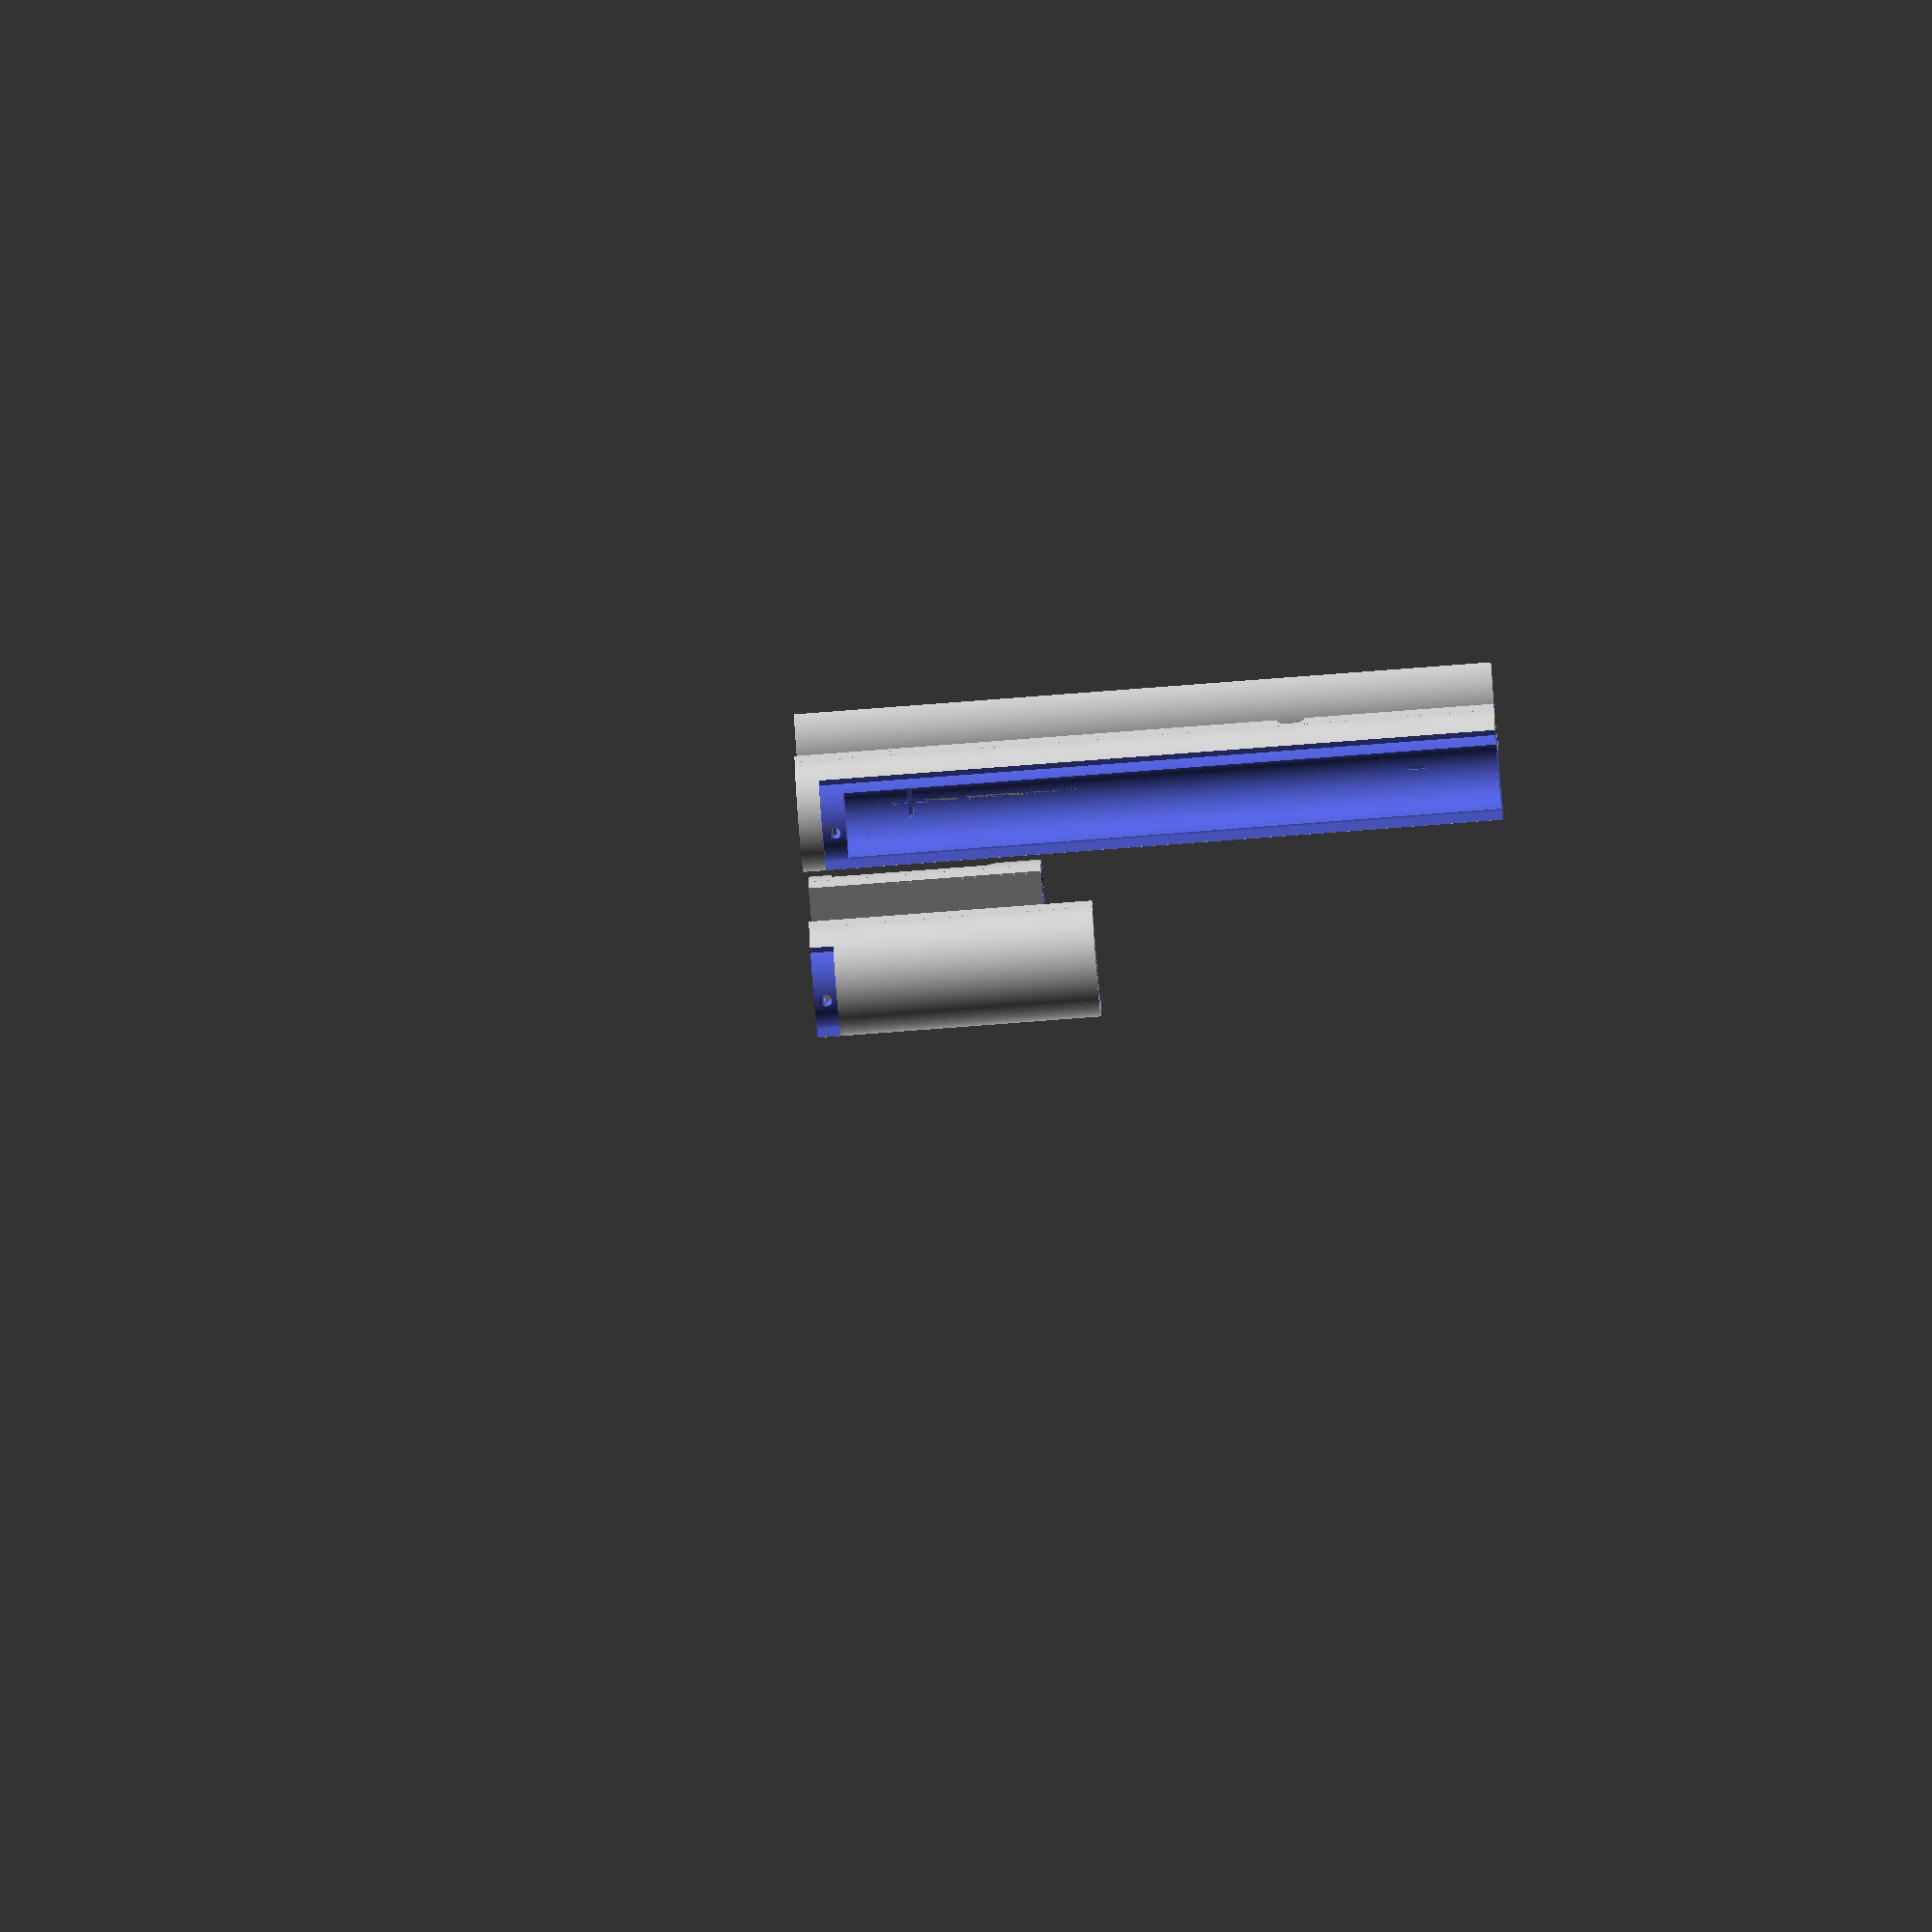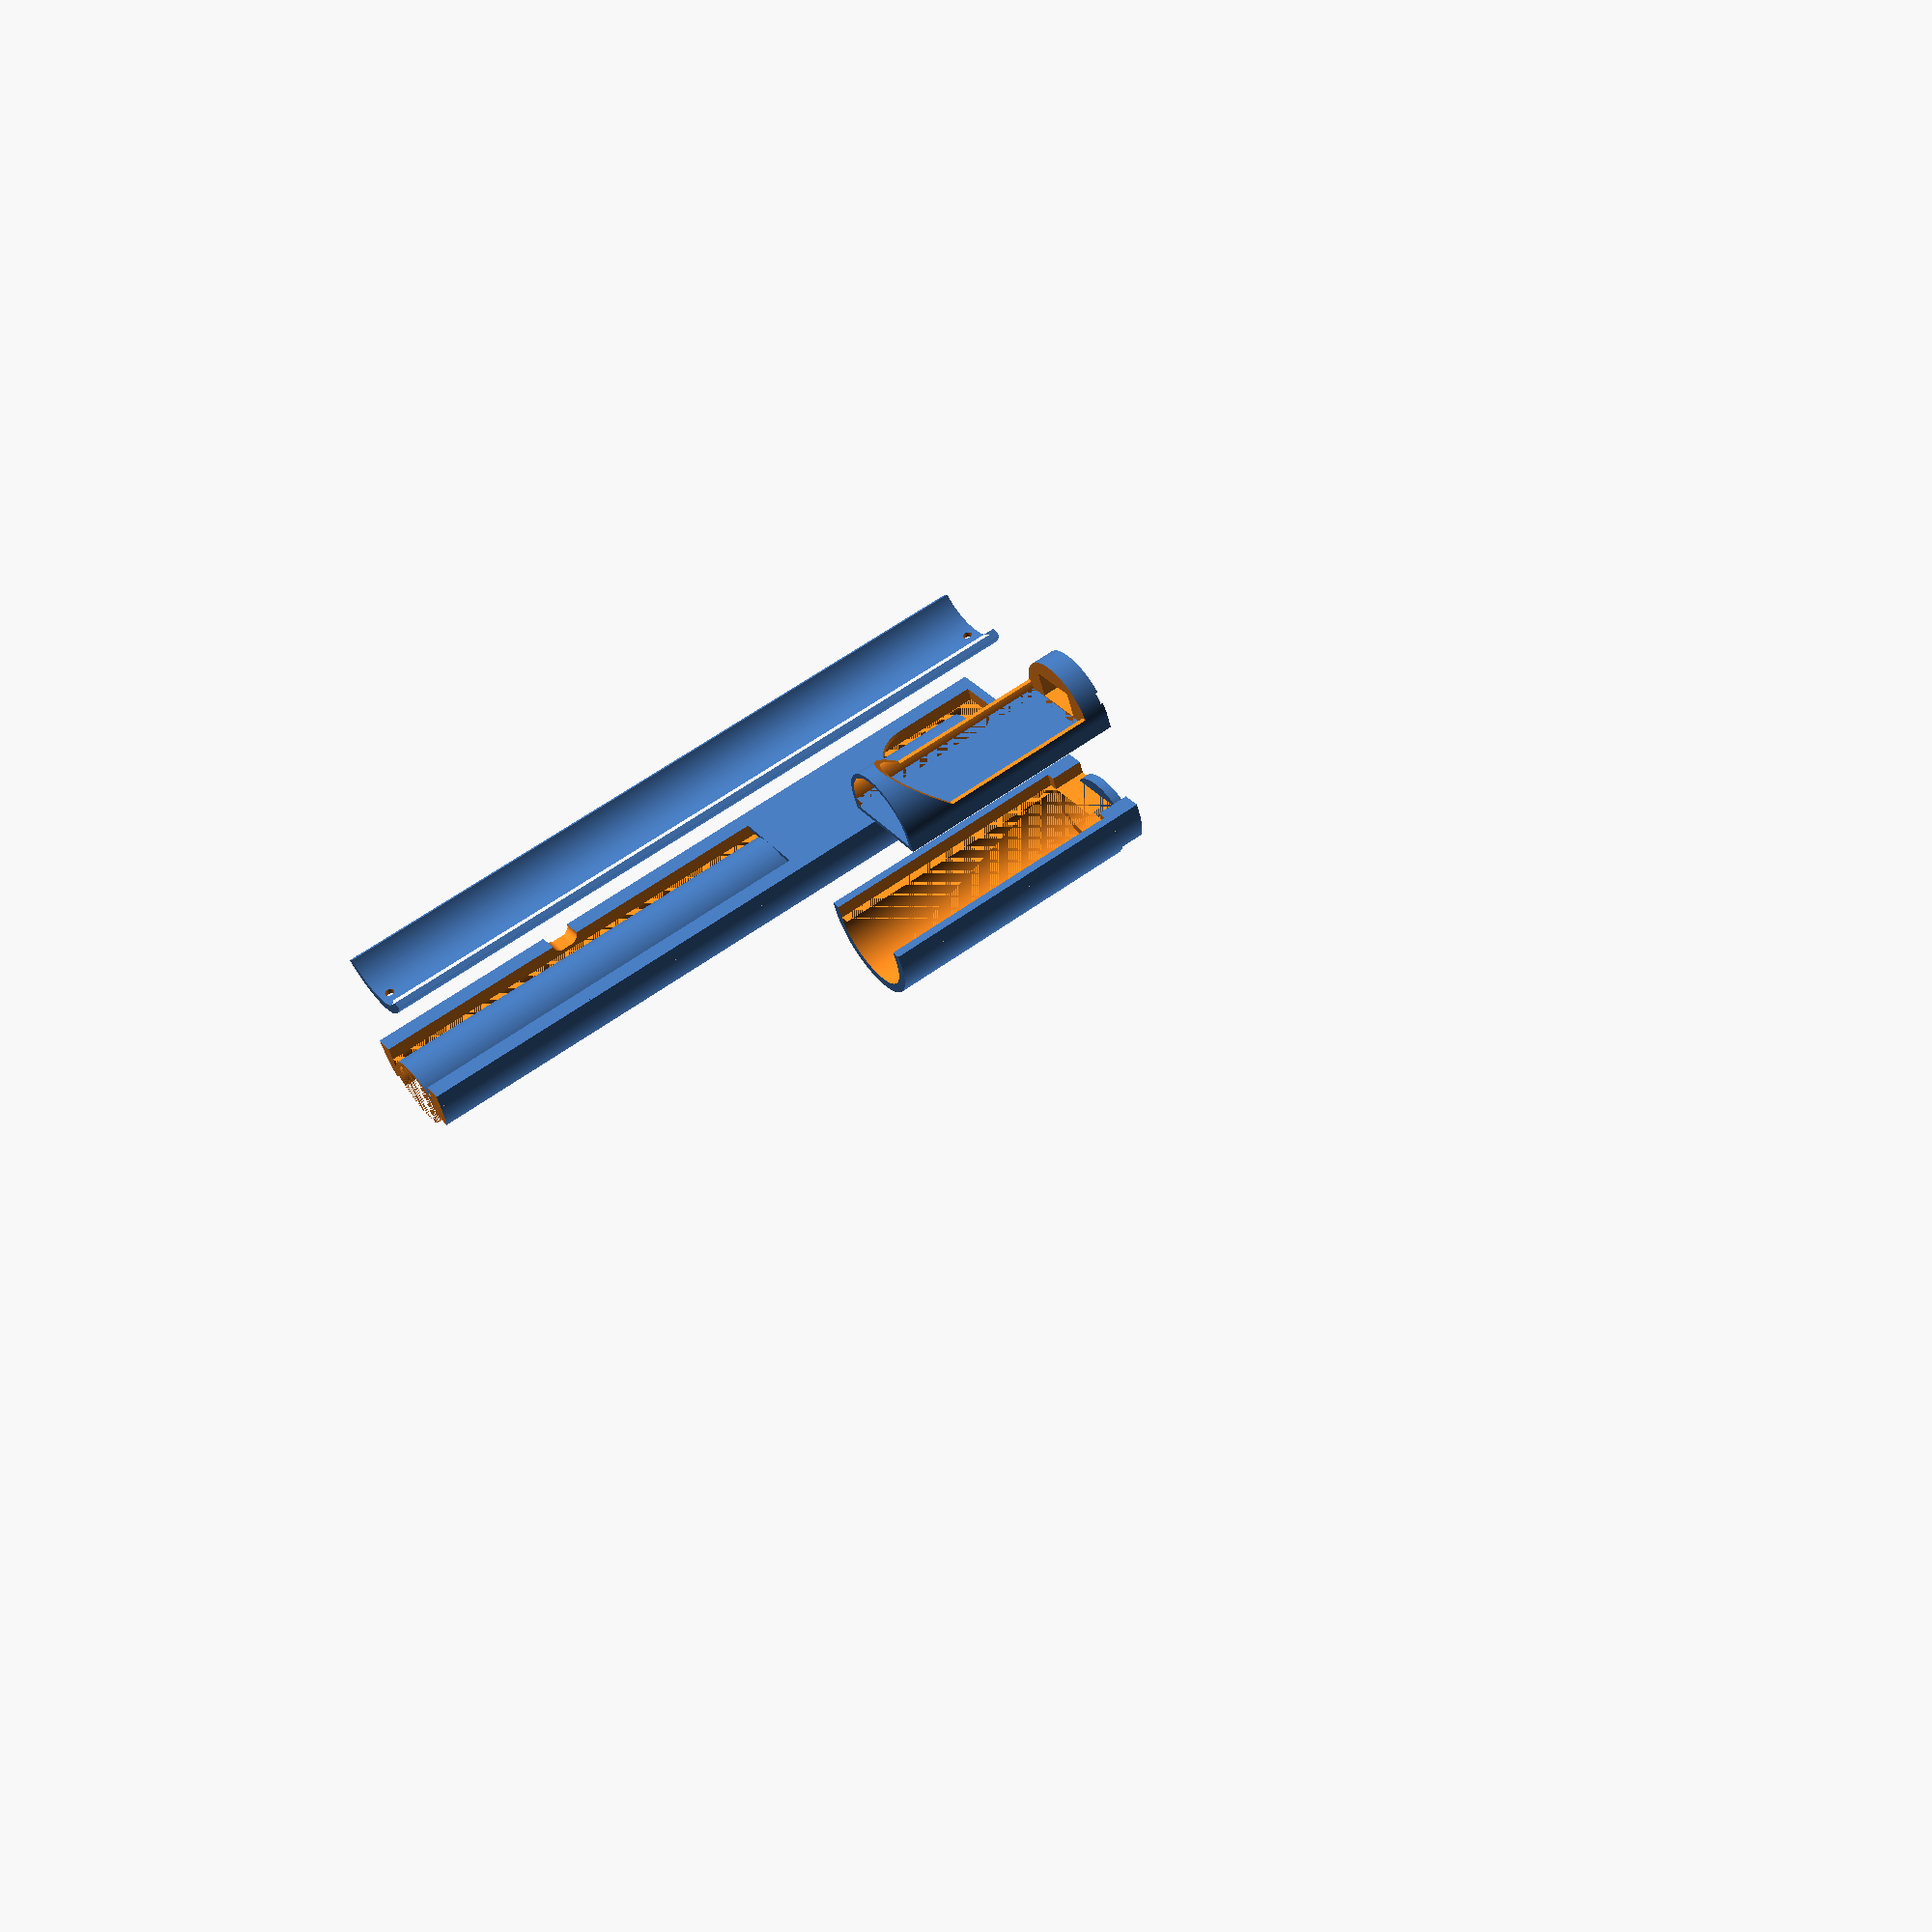
<openscad>
$fn=200;

// TODO: 
// way to print this is to split into two, just after neg terminal, to cut down on amount of support material required. Can then print vertically.

// 25 breadth x 212 len
// aaa 44.3 long = 133 for 3. + 5 mm for spring compression
// 10.5 d

book_length = 212;
spine_height = 25;
aaa_length = 44.3;
aaa_diam = 10.5;
spring_slop = 8;
aaa_diam_slop = 5;

bulkhead_thickness = 2;
battery_inlay_length = (aaa_length*3)+spring_slop;
neg_bulkhead_point = battery_inlay_length+10+5+bulkhead_thickness;


printing_arrangement();
//assembly();

module printing_arrangement() {
    // -ve end of power pack, put vertically for no supports
    rotate([0,-90,0])
    translate([-(battery_inlay_length+10),0,0])
    difference() {
        powerpack_base();
        translate([-1,0,0]) rotate([0,90,0]) cylinder(h=battery_inlay_length+10+1,d=spine_height*2);
    }
    
    // +ve end of power pack, put vertically for minimal supports
    translate([0,40,0])
    rotate([0,-90,0])
    difference() {
        powerpack_base();
        translate([neg_bulkhead_point-5-2,0,0]) rotate([0,90,0]) cylinder(h=100,d=spine_height*2);
    }
    
    // -ve end insert, to be glued in place
    translate([20,0,book_length-neg_bulkhead_point-4]) rotate([0,90,0]) miniboost_insert();
    
    translate([30,40,0]) lid();
}

module assembly() {
    powerpack_base();
    translate([neg_bulkhead_point,0,0]) miniboost_insert();
    //translate([5+0.25,0,3]) rotate([0,90,0]) lid();
}


// housing for miniboost, switch and wiring that slides/glues into place
module miniboost_insert() {
    // the miniboost needs 12 x 18.
    // M2.5 screw hole is 2.5x2.5 in from top left edge. Think just gluing a small nylon standoff is acceptable/easiest.
    
    // switch dimensions:
    //20 x 4.5 screw plate
    //10.6 x 6 len by width terminal case. 5mm depth + plate (0.5 thick).
    // depth including switch itself is 8.5. so could do with being recessed by 4mm
    
    // Wago 221 is 30x18x8 - not going to fit. just solder wires instead.
    translate([0,-(spine_height-4)/2,0]) cube([book_length-neg_bulkhead_point-4,spine_height-4,1]);
    difference() {
        batt_housing_outer(book_length-neg_bulkhead_point-4,3,spine_height-4);
        // hollow out center
        translate([-0.1,0,0]) batt_housing_outer(book_length-neg_bulkhead_point-4-5+0.1,3,spine_height-6);
        // take off top, leaving rear 45 degree arch
        translate([-1,-(spine_height-4)/2,5]) {
            translate([spine_height/2,0,0]) cube([book_length-neg_bulkhead_point-4-5-spine_height/2+1,spine_height-4,spine_height]);
            translate([spine_height/2,-2,0]) rotate([0,-45,0]) cube([spine_height,spine_height,spine_height]);
        }
        // hole to mount power switch
        translate([book_length-neg_bulkhead_point-4-6,-10.6/2,spine_height/4-6/2]) cube([7,10.6,6]);
        // power switch plate - might need trimming
        translate([book_length-neg_bulkhead_point-4.5,-20/2,spine_height/4-4.5/2]) cube([1,20,4.5]);
    }
}


module powerpack_base() {
    difference() {
        batt_housing_outer(book_length,3,spine_height);
        translate([10,0,(aaa_diam+aaa_diam_slop)/2+1]) housing_inlay(battery_inlay_length,aaa_diam+aaa_diam_slop);
        
        //gap for lid.
        translate([5,0,3]) rotate([0,90,0]) lid_outer(0.1);
        
        //inside volume
        inside_volume();
        //2mm extra height/diameter at switch end
        translate([neg_bulkhead_point,0,-0.1]) batt_housing_outer(60,3,spine_height-4);
        
        // holes for M2 knurl nuts, to screw lid into
        //3.5d x 4mm len for whole fixing - so 2.75 diam for melt?
        translate([battery_inlay_length+10+5/2,0,(aaa_diam+3)-5]) cylinder(h=6,d=2.75);
        translate([5+5/2,0,(aaa_diam+3)-5]) cylinder(h=6,d=2.75);
        
        // holes for terminal wires
        translate([battery_inlay_length+10-1,3,3+1]) rotate([0,90,0]) cylinder(h=5, d=2);
        translate([5+5-3,3,3+1]) rotate([0,90,0]) cylinder(h=5, d=2);
        
        // hole for power cable egress
        translate([book_length/2,spine_height/2+1,0]) cable_egress_volume();
        
        // labels for polarity
        translate([20,-4.5,0.8]) linear_extrude(10) text("+");
    translate([neg_bulkhead_point-5-bulkhead_thickness-20,-4.5,0.75]) linear_extrude(10) text("-");
    }
    
    
    
    // additional +ve end glue support, with arc for supportless printing
    difference() {
        translate([20,-spine_height/2,0]) cube([40,spine_height,1]);
        translate([20,0,-spine_height/2]) cylinder(h=spine_height, d=spine_height-8);
    }
    
}






module cable_egress_volume() {
    rotate([90,0,0])
    linear_extrude(6)
    hull() {
        circle(d=4);
        translate([2,0]) circle(d=4);
    }
}
    

module inside_volume() {
    difference() {
        translate([2,0,-0.1]) batt_housing_outer(book_length,3,spine_height-8);
        translate([8,0,(aaa_diam+aaa_diam_slop+4)/2]) housing_inlay(battery_inlay_length+4,aaa_diam+aaa_diam_slop+4);
    }
}

module lid() {
    difference() {
        lid_outer(0, 1, 0.5);
        // holes for M2 screws
        translate([-spine_height/2-1,0,(5/2)-0.25])
        rotate([0,90,0]) {
            cylinder(h=6, d=2);
            cylinder(h=2, d=4);
        }
        translate([-spine_height/2-1,0,(aaa_length*3)+spring_slop+10-(5/2)-0.25])
        rotate([0,90,0]) {
            cylinder(h=6, d=2);
            cylinder(h=2, d=4);
        }
    }
    
}

module lid_outer(z_slop, axial_slop=0, side_slop=0) {
    linear_extrude((aaa_length*3)+spring_slop+10-side_slop)
circle_section(spine_height+z_slop,4+z_slop,30+axial_slop);
}


module batt_housing_outer(length,base_height,width){
    translate([0,-width/2,0]) cube([length,width,base_height]);
    translate([0,0,base_height])
    rotate([0,90,0]) difference() {
        cylinder(h=length, d=width);
        translate([0,-width,-1]) cube([width,width*2,length+2]);
    }
}

module housing_inlay(length,diam) {
    rotate([0,90,0]) hull() {
        cylinder(h=length, d=diam);
        translate([-diam*5,0,0]) cylinder(h=length, d=diam);
    }
}

module circle_section(d,thickness,angle) {
    difference() {
        circle(d=d);
        circle(d=d-thickness);
        rotate([0,0,angle]) square([d,d]);
        rotate([0,0,270-angle]) square([d,d]);
        translate([0,-d]) square([d,d*2]);
    }
}

</openscad>
<views>
elev=71.9 azim=261.4 roll=274.5 proj=o view=solid
elev=299.6 azim=246.9 roll=53.5 proj=p view=wireframe
</views>
